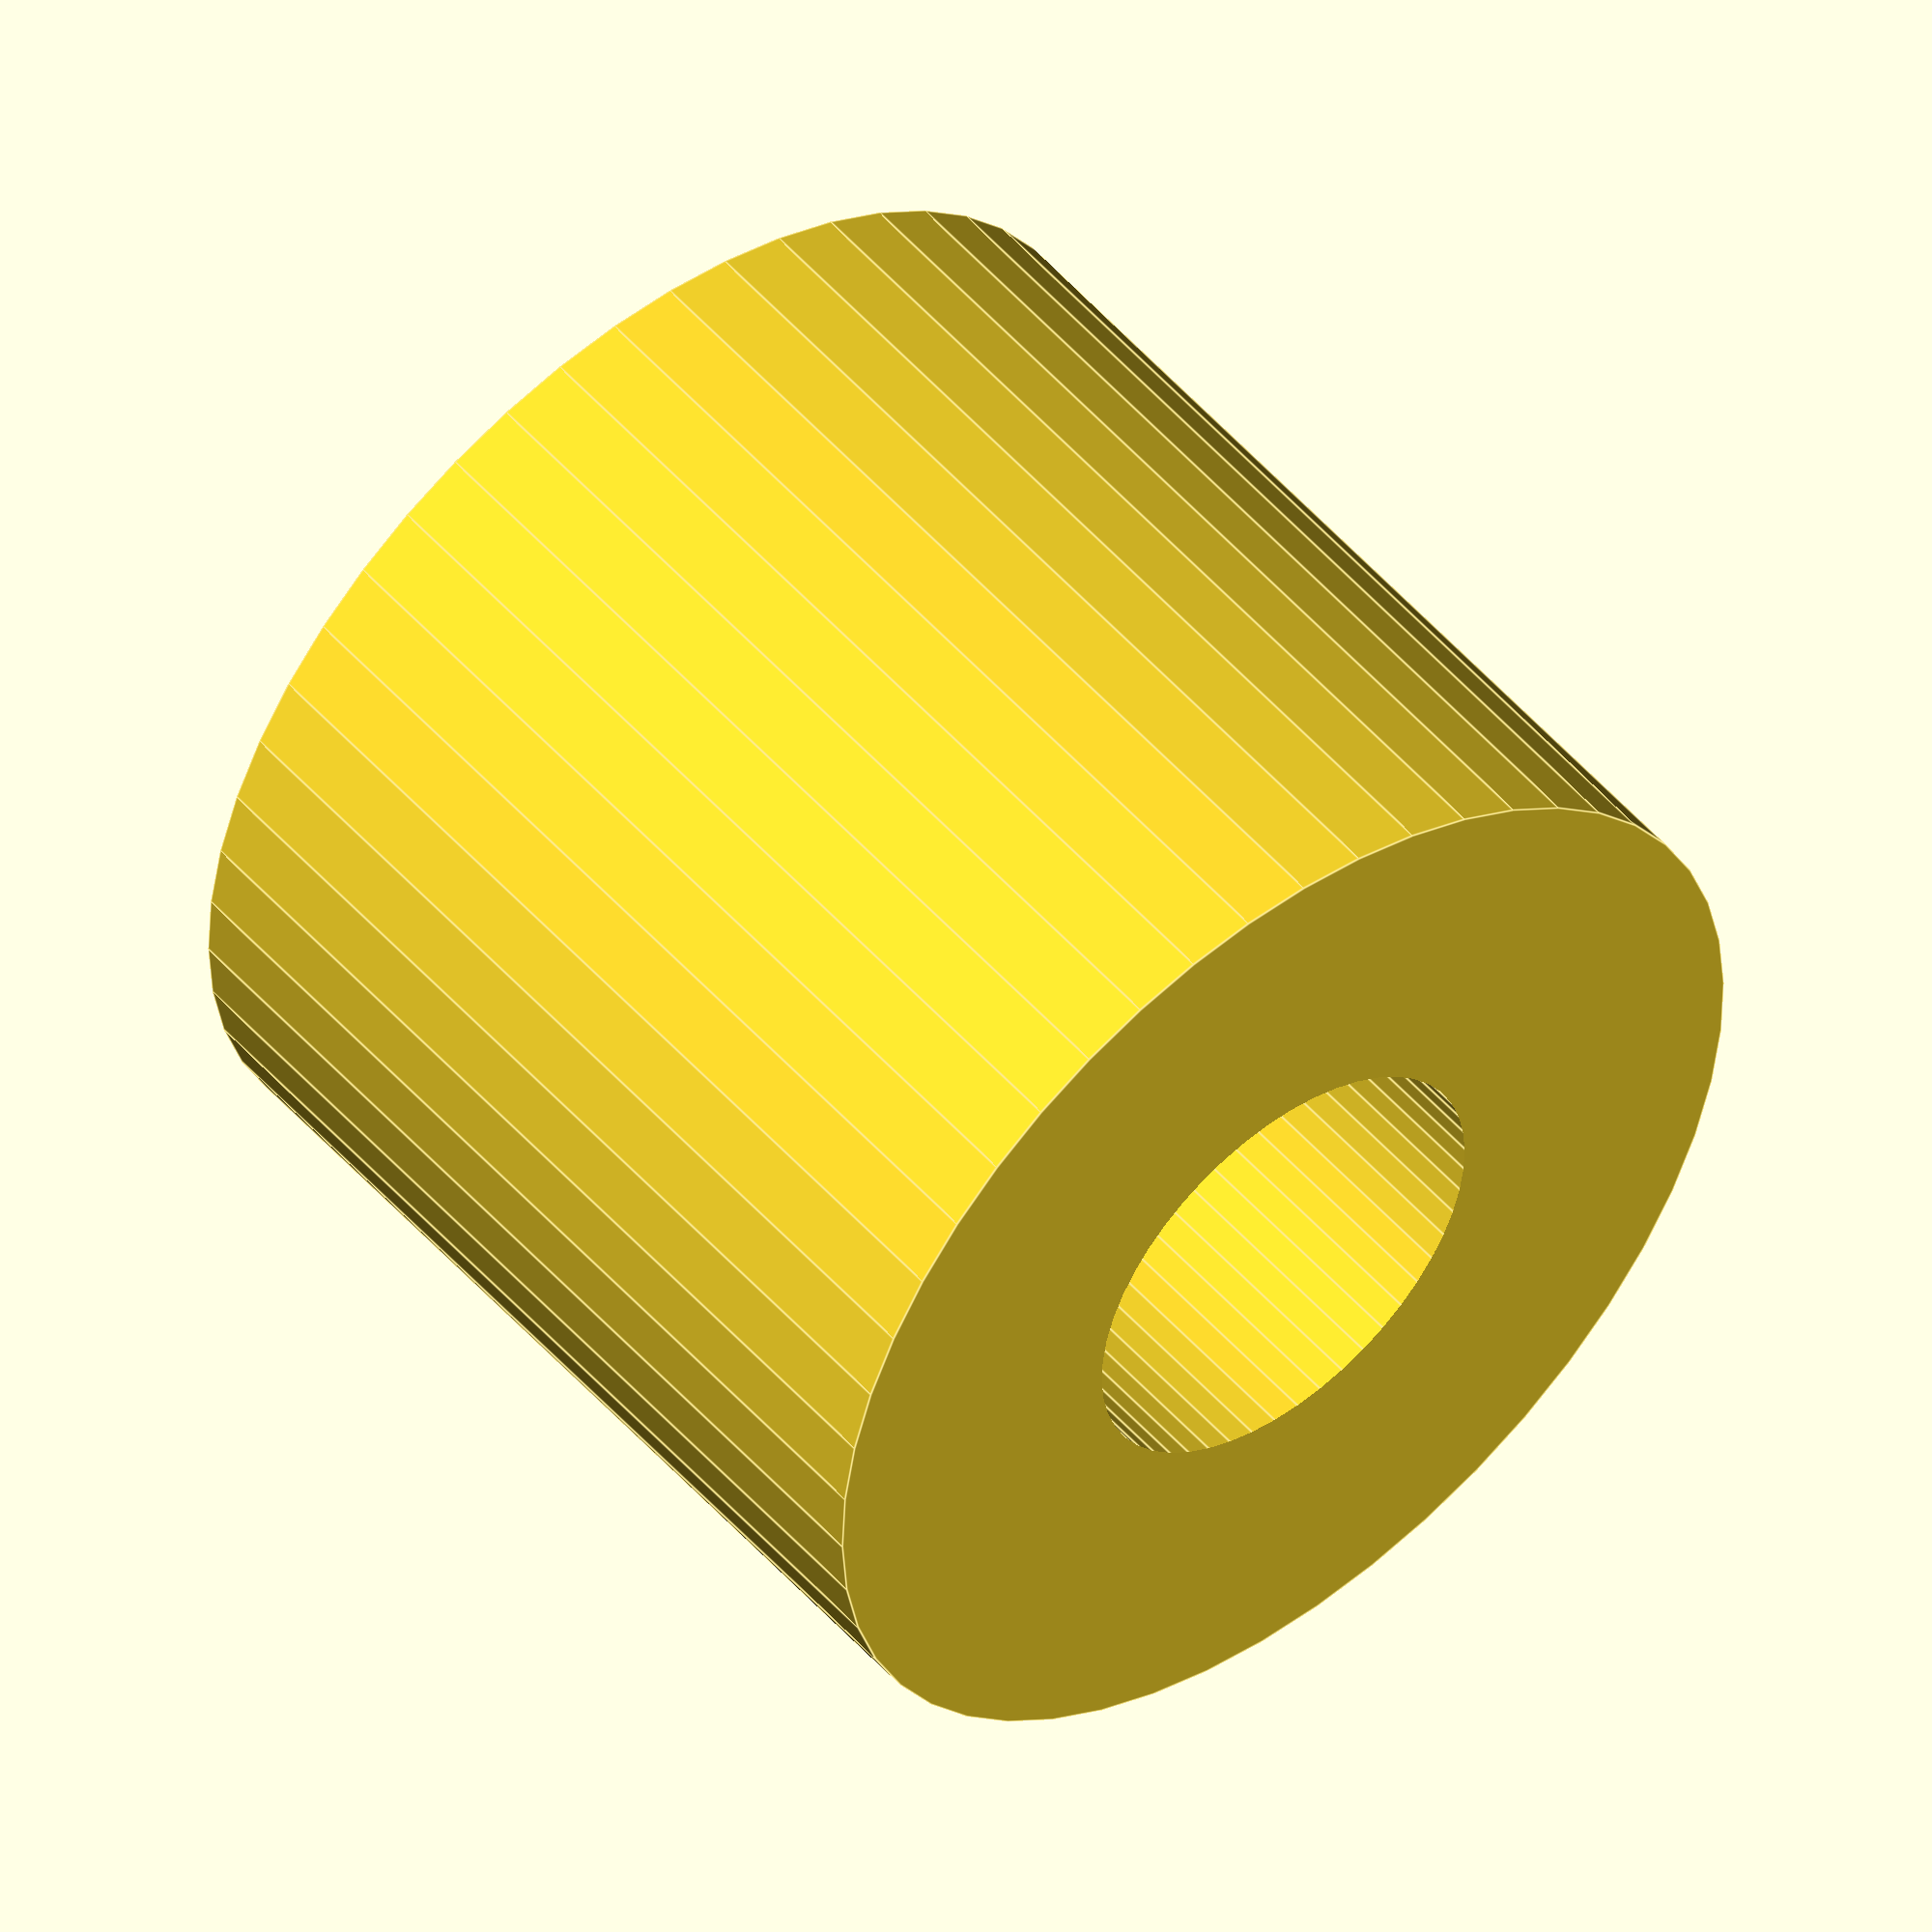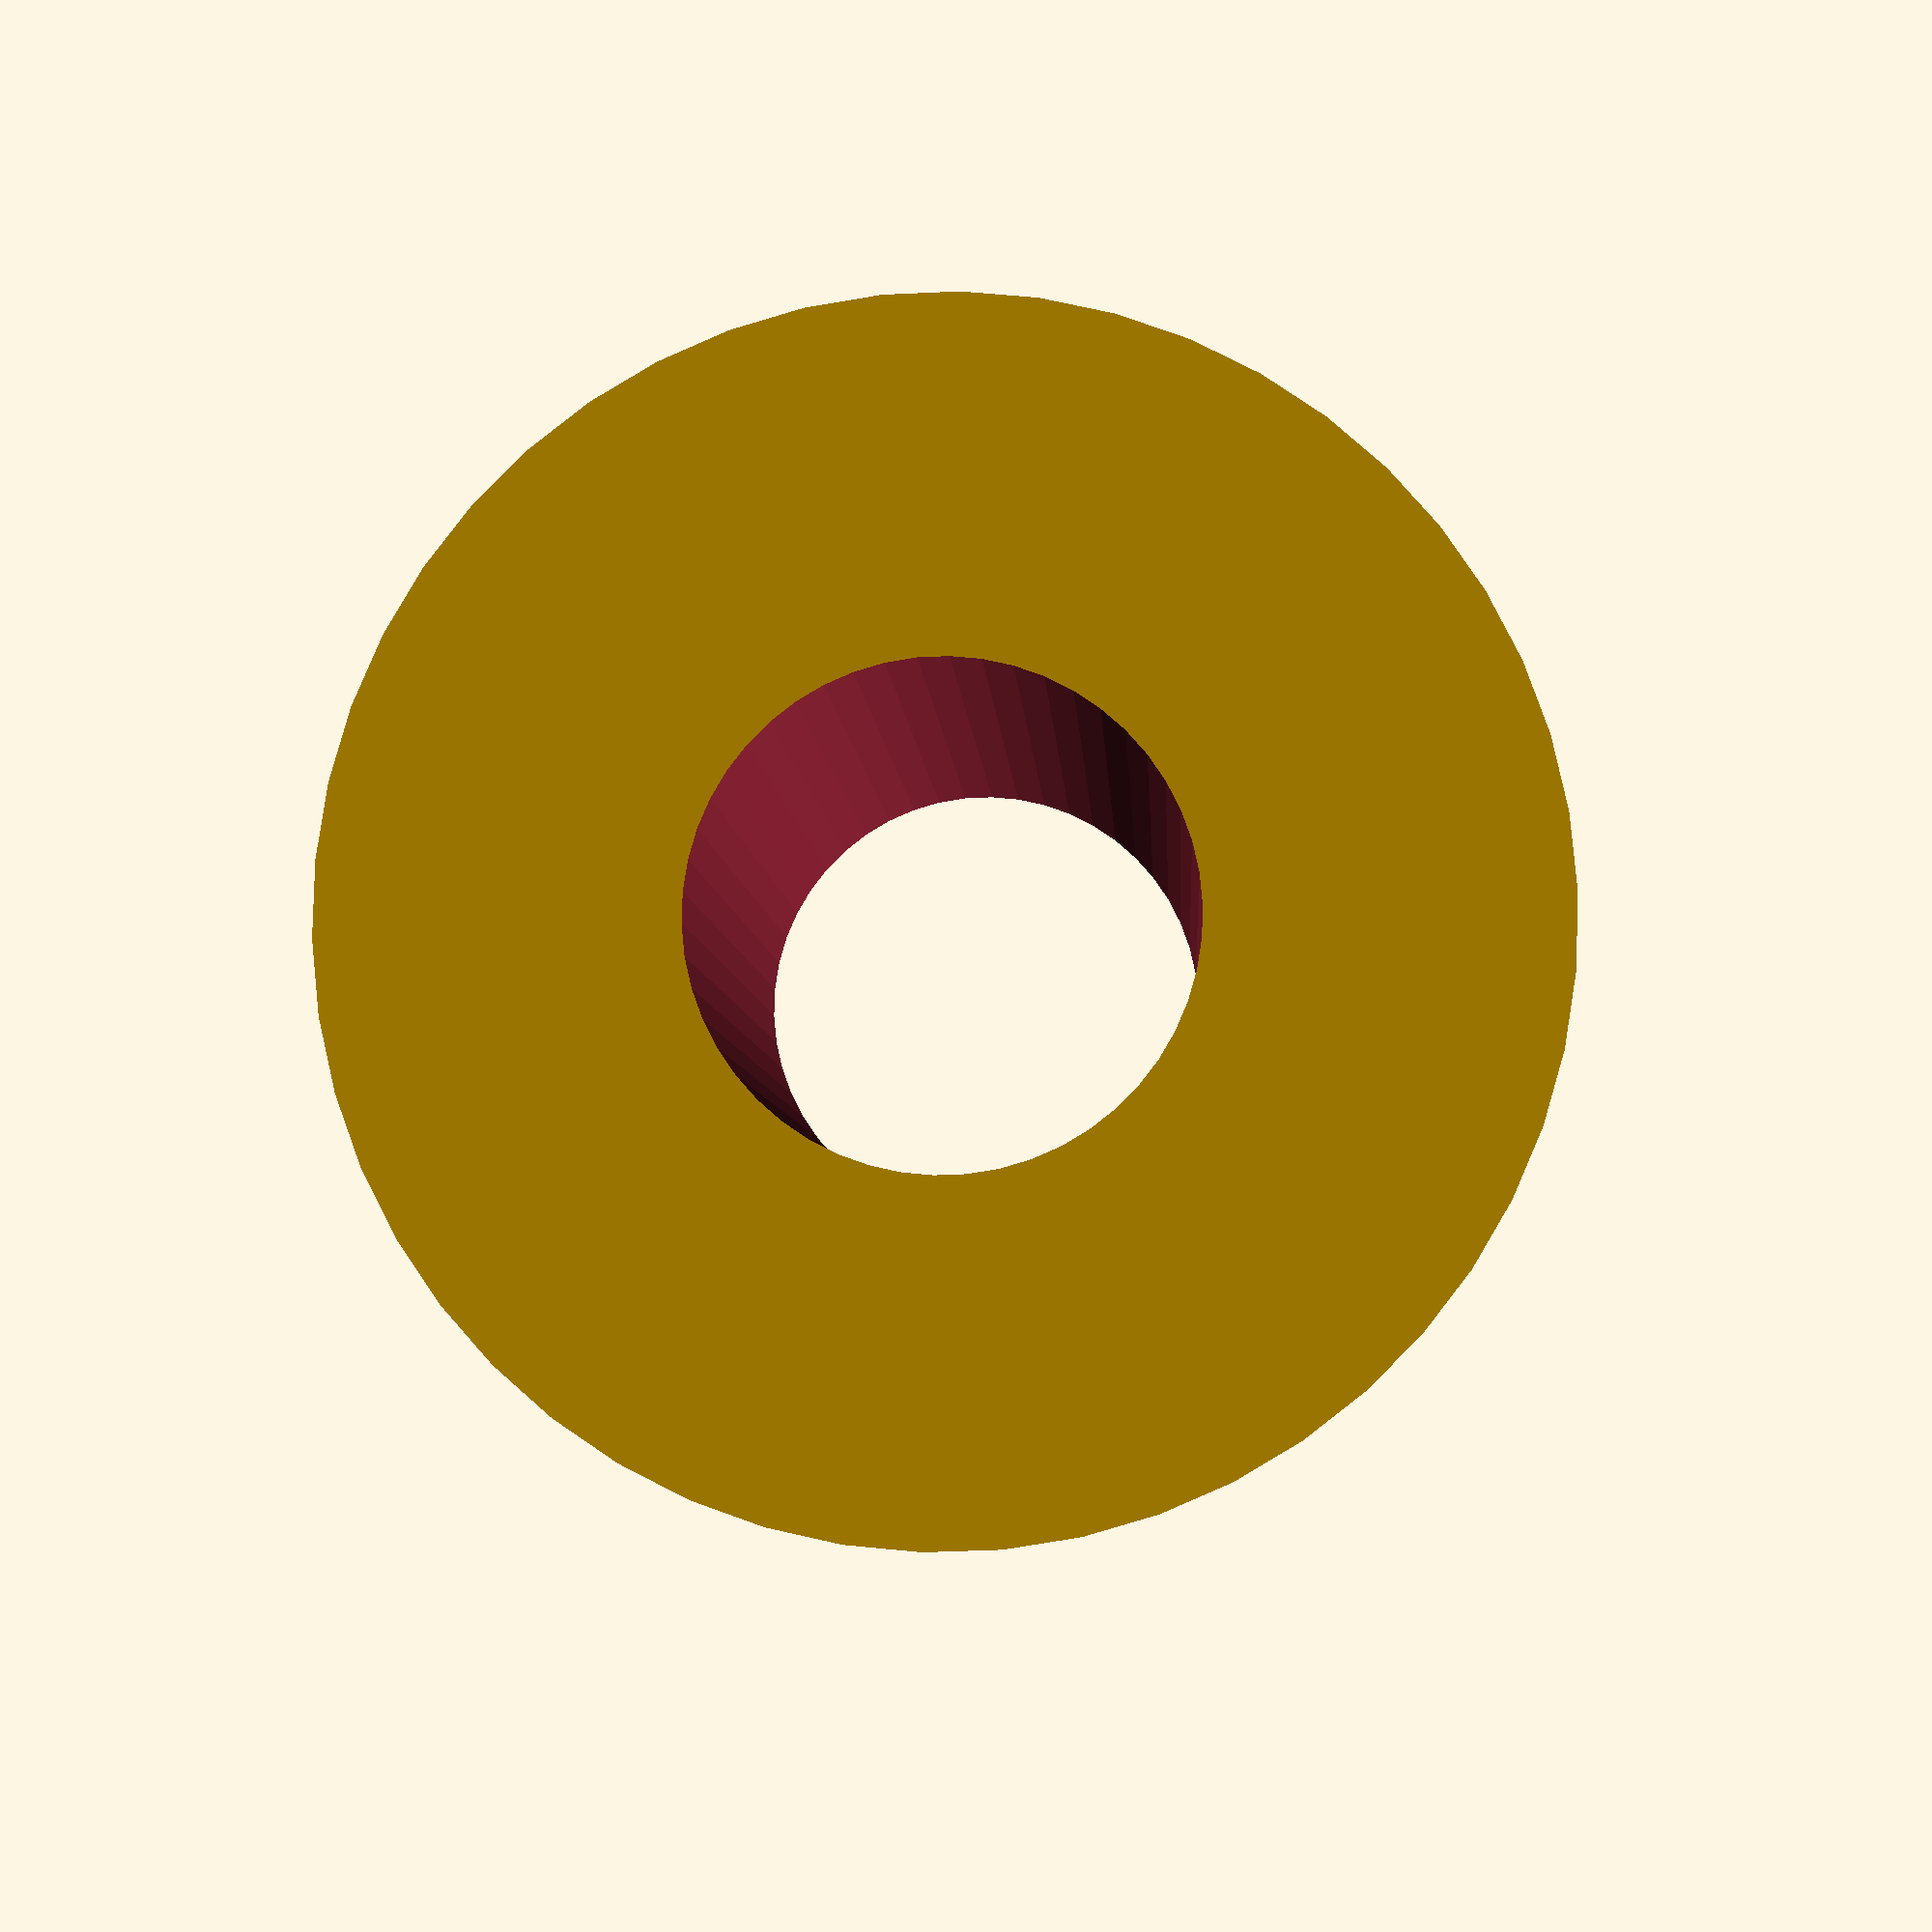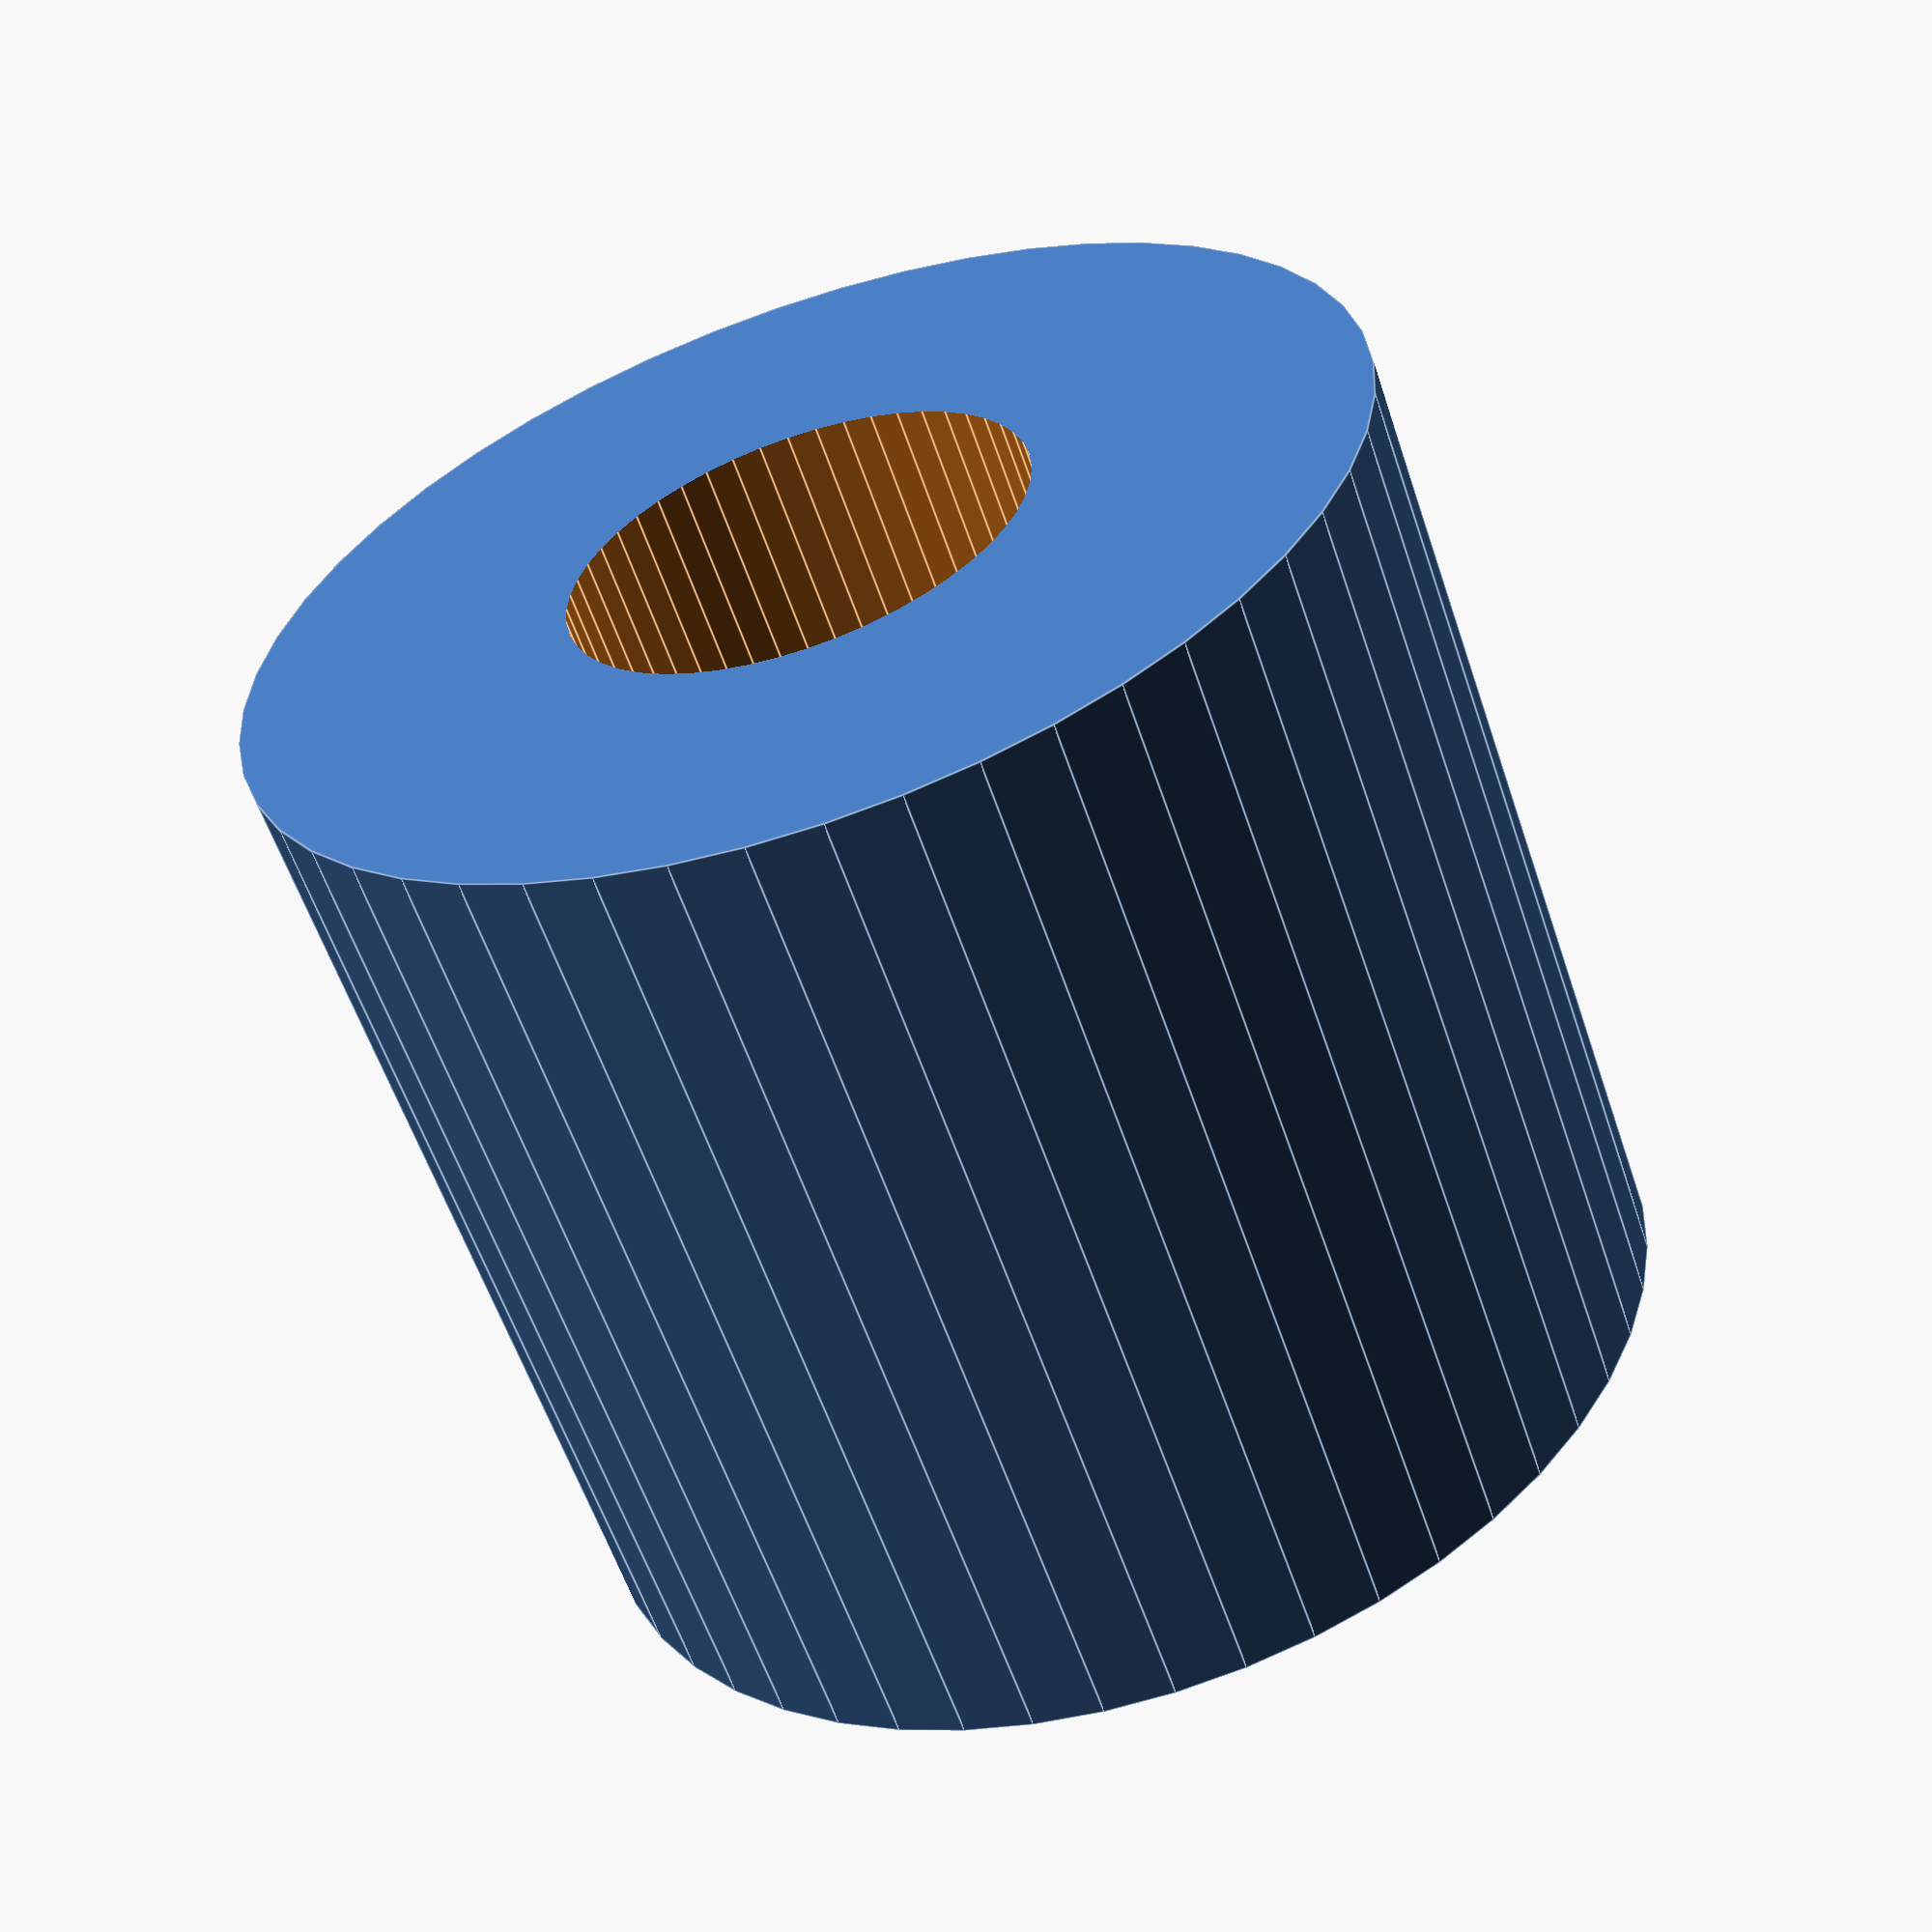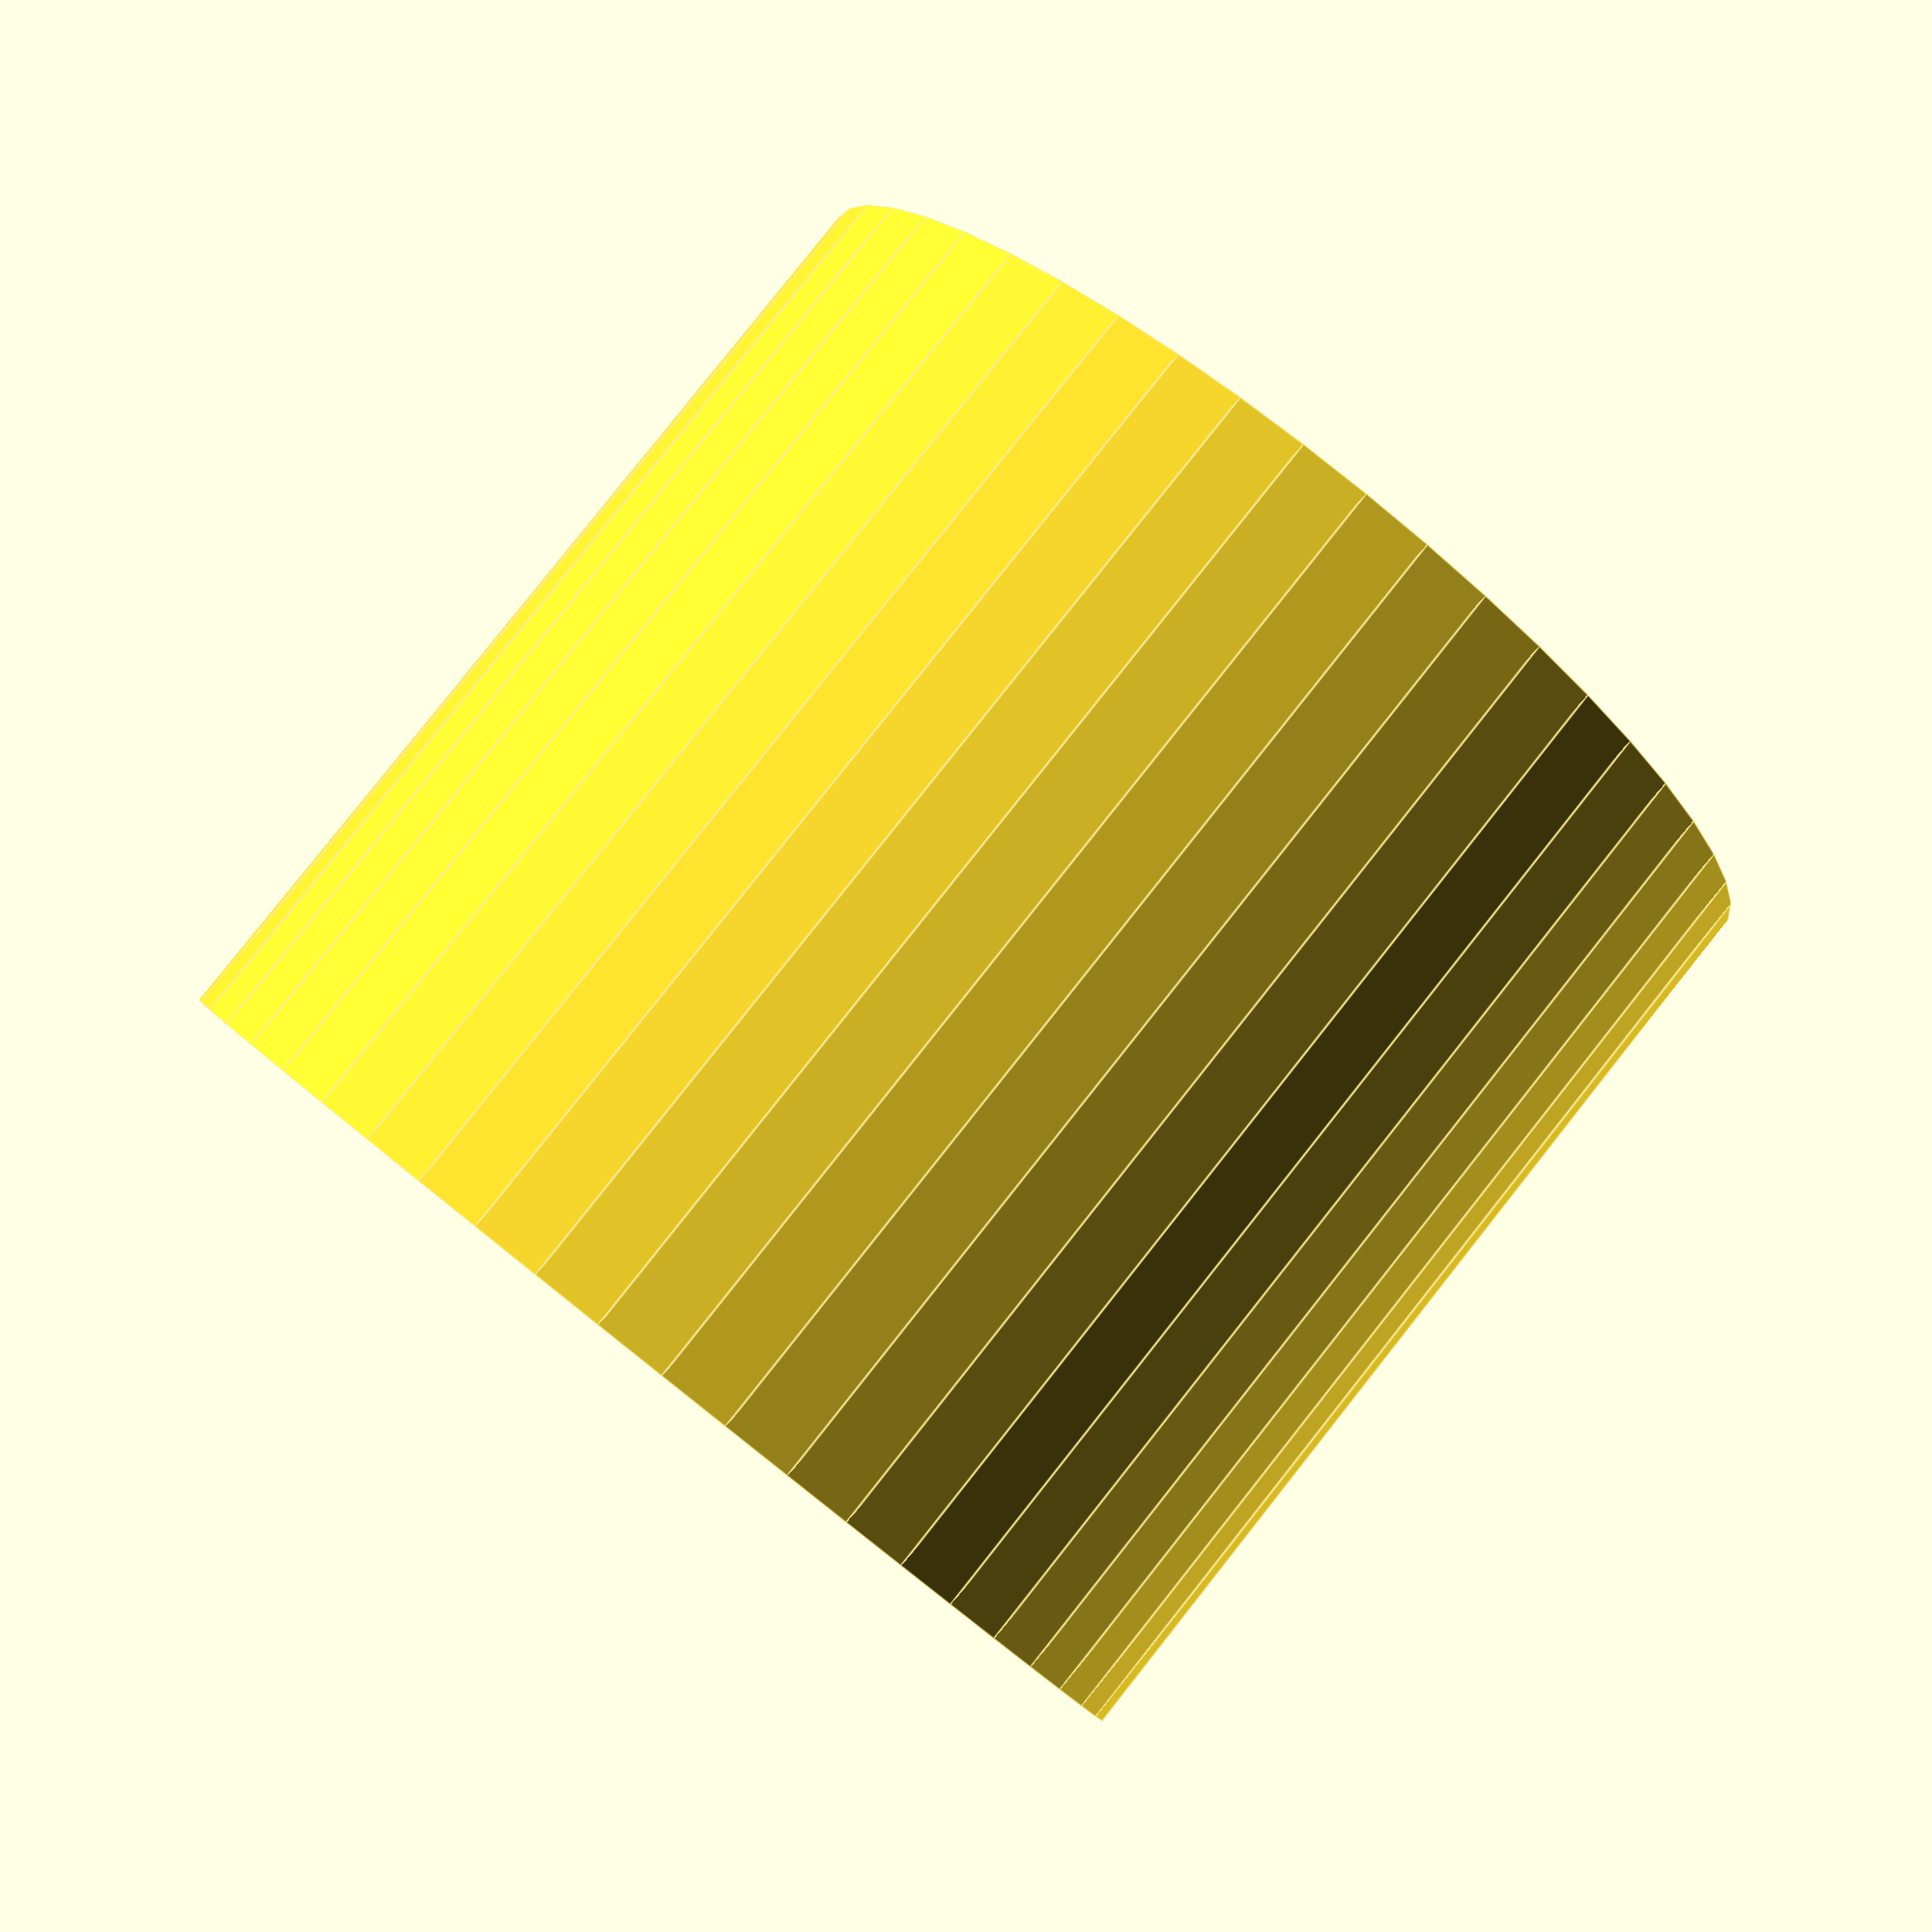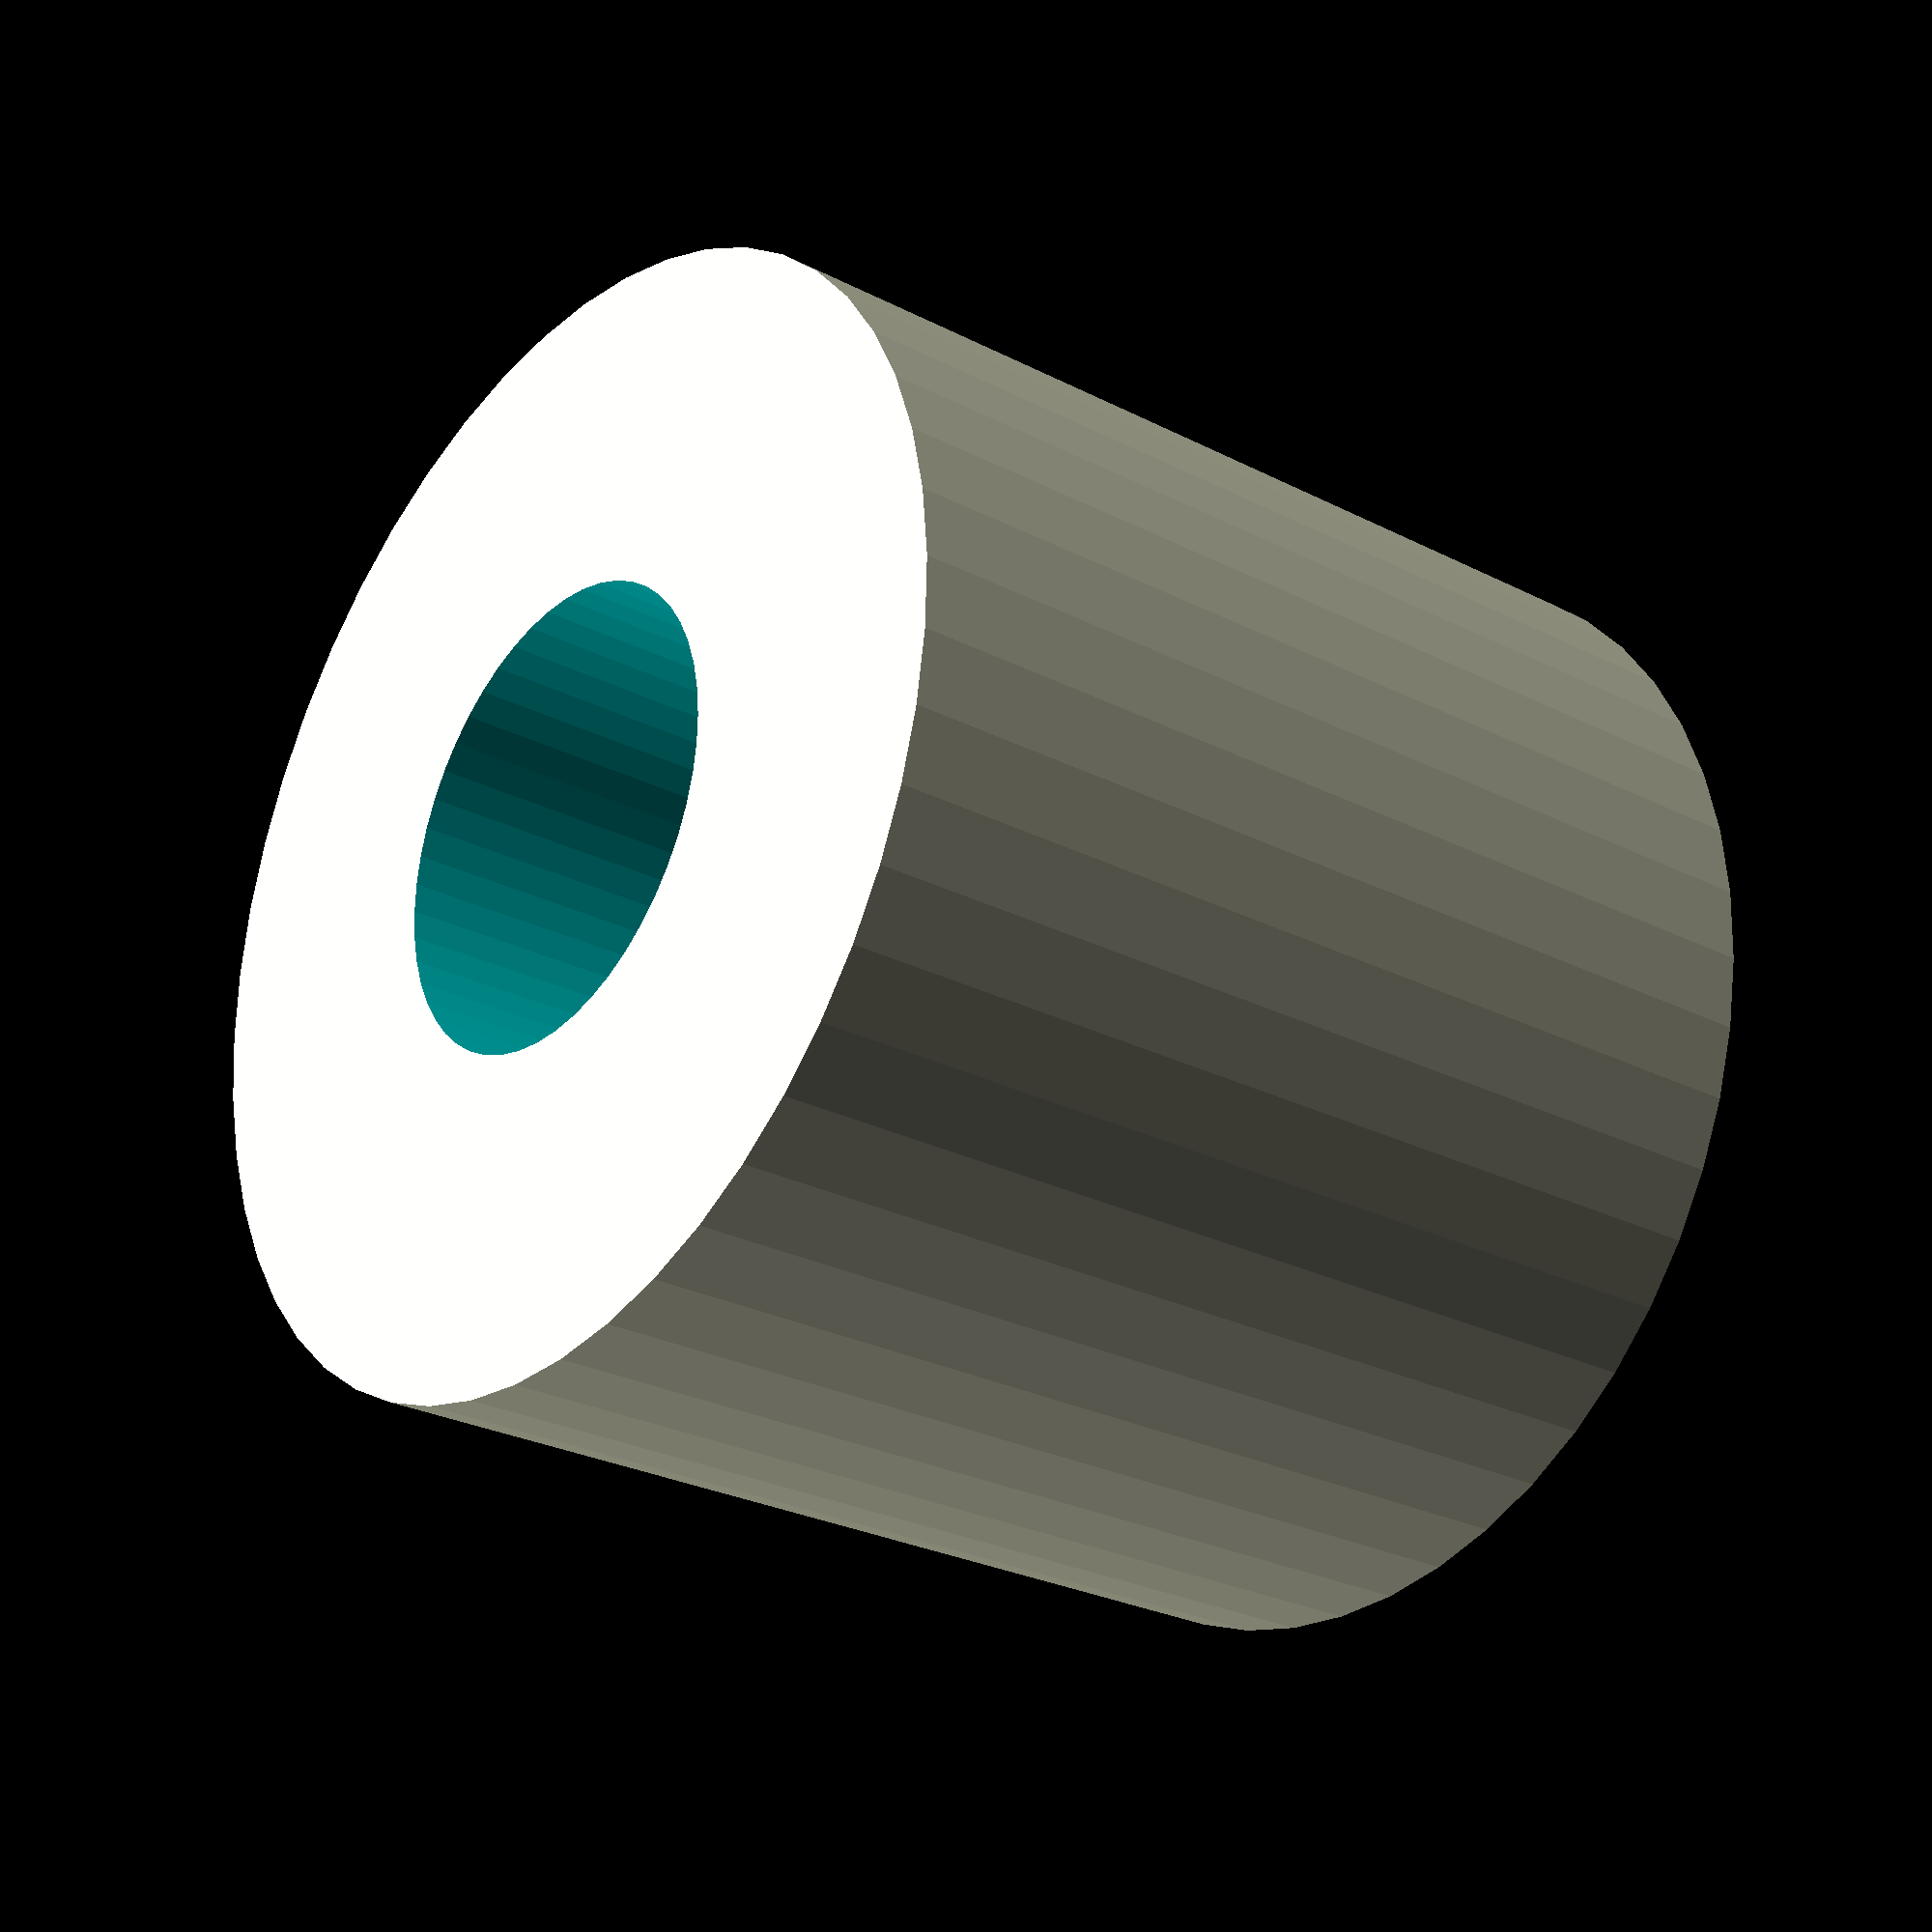
<openscad>
$fn = 50;


difference() {
	union() {
		translate(v = [0, 0, -7.5000000000]) {
			cylinder(h = 15, r = 8.5000000000);
		}
	}
	union() {
		translate(v = [0, 0, -100.0000000000]) {
			cylinder(h = 200, r = 3.5000000000);
		}
	}
}
</openscad>
<views>
elev=309.8 azim=231.3 roll=140.8 proj=o view=edges
elev=185.3 azim=318.7 roll=357.5 proj=p view=solid
elev=58.5 azim=72.6 roll=198.6 proj=p view=edges
elev=96.9 azim=189.5 roll=141.6 proj=p view=edges
elev=206.6 azim=207.1 roll=128.9 proj=p view=solid
</views>
